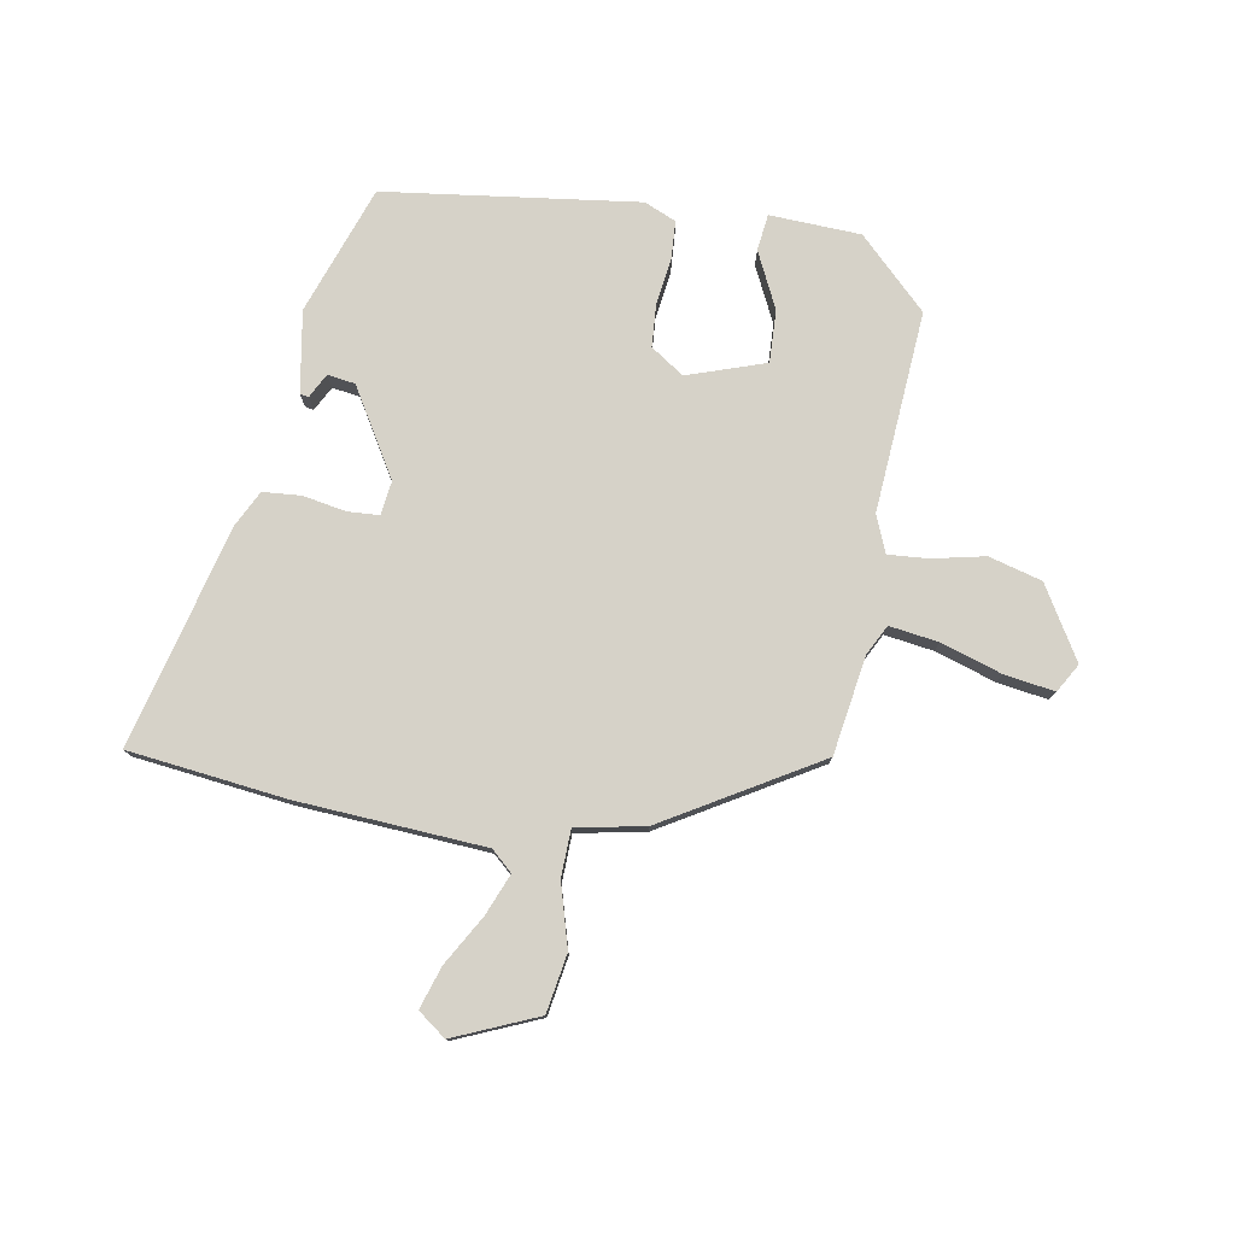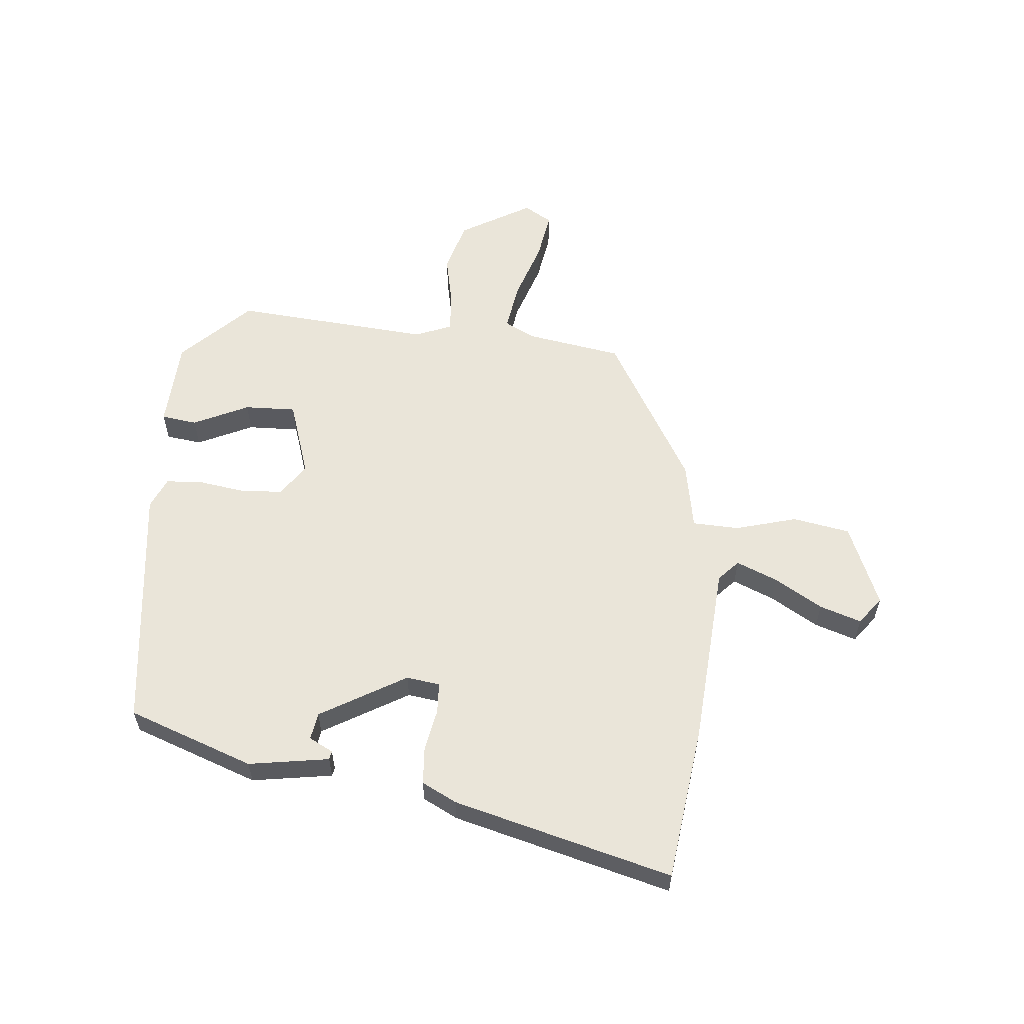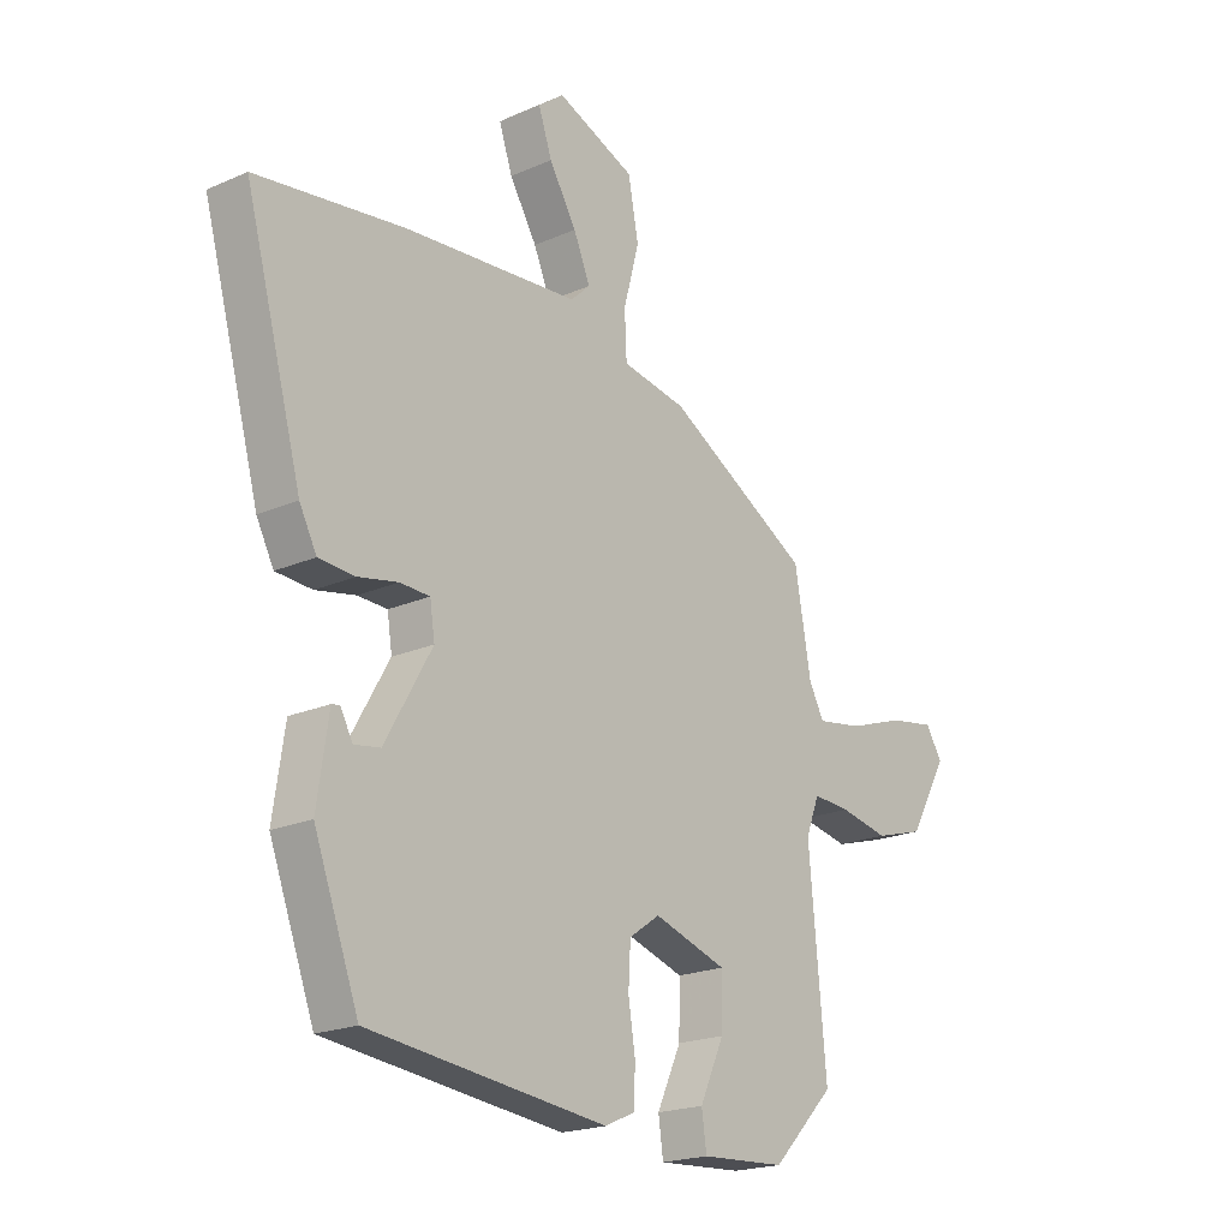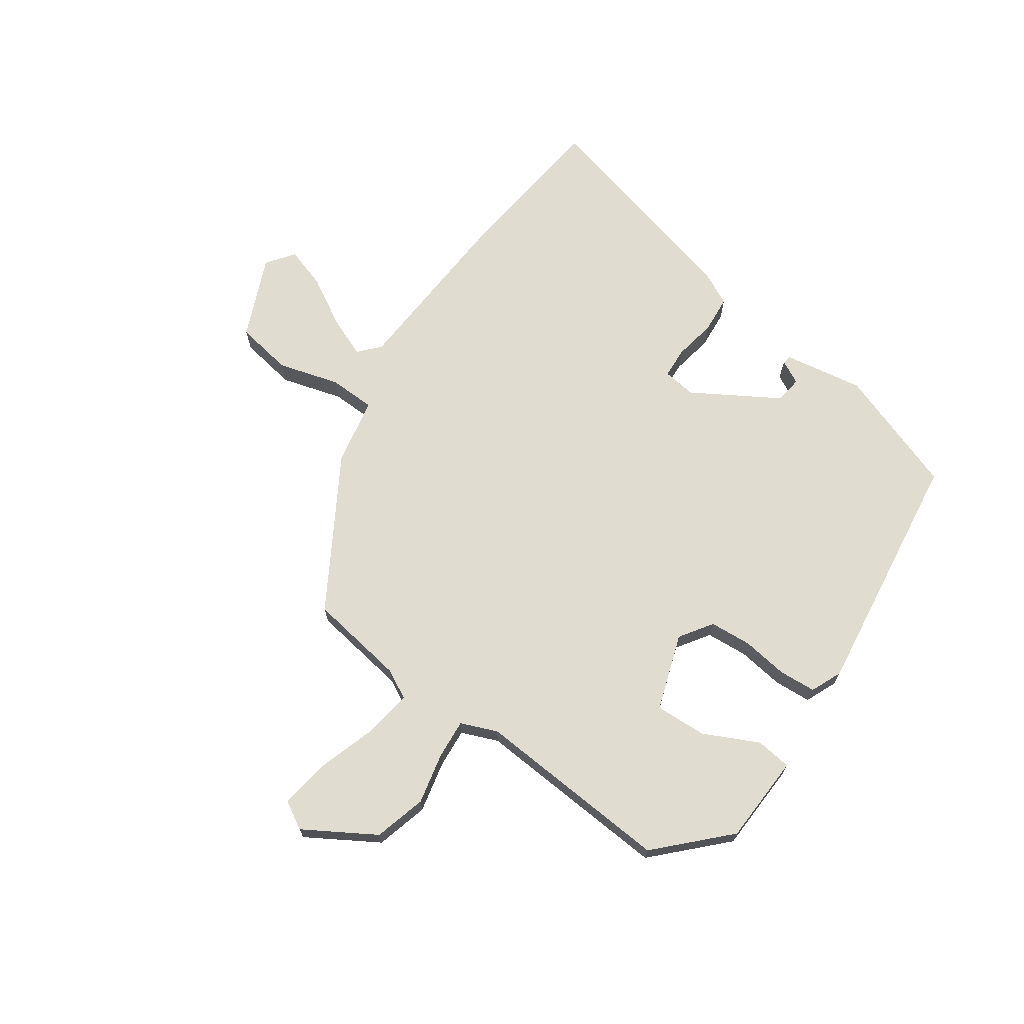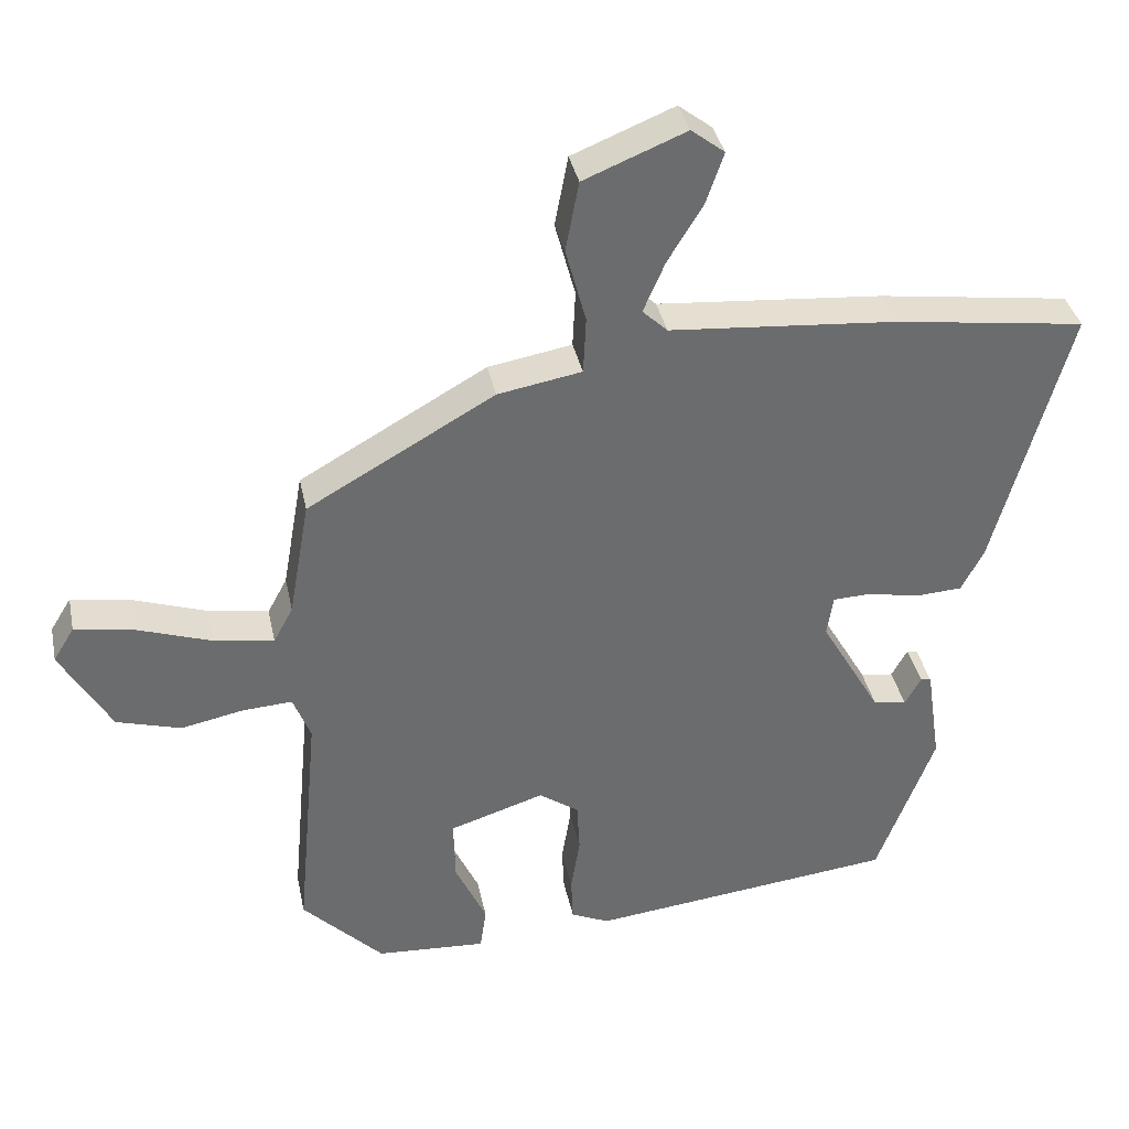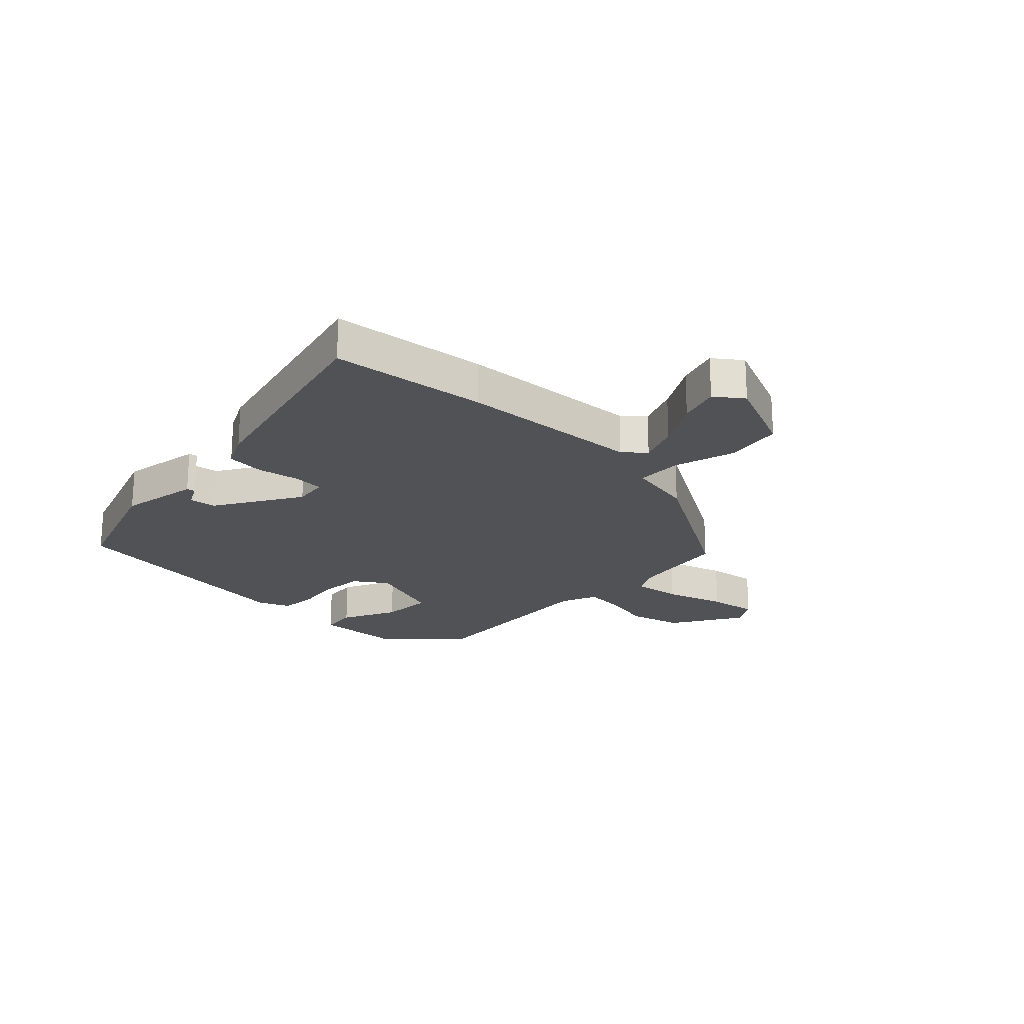
<metadata>
{"format":"obj","ext":"obj","renderer":"f3d","projection":"perspective","resolution":1024,"background":"white","views":[{"elev":77.8,"azim":8.8,"up":"+Y"},{"elev":58.1,"azim":-85.3,"up":"+Y"},{"elev":-20.3,"azim":-51.3,"up":"+Z"},{"elev":69.4,"azim":123.8,"up":"+Y"},{"elev":36.8,"azim":168.3,"up":"+Z"},{"elev":-21.3,"azim":-45.4,"up":"+Y"}]}
</metadata>
<code>
v -0.644 0.07 0.48
v -0.37 0.07 0.518
v -0.045 0.07 0.545
v -0.009 0.07 0.579
v -0.04 0.07 0.651
v -0.091 0.07 0.735
v -0.116 0.07 0.808
v -0.068 0.07 0.845
v 0.078 0.07 0.786
v 0.097 0.07 0.685
v 0.068 0.07 0.576
v 0.072 0.07 0.494
v 0.192 0.07 0.473
v 0.46 0.07 0.321
v 0.49 0.07 0.151
v 0.518 0.07 0.099
v 0.603 0.07 0.113
v 0.708 0.07 0.149
v 0.795 0.07 0.164
v 0.825 0.07 0.115
v 0.753 0.07 -0.011
v 0.661 0.07 -0.038
v 0.57 0.07 -0.02
v 0.5 0.07 -0.016
v 0.475 0.07 -0.081
v 0.507 0.07 -0.429
v 0.391 0.07 -0.547
v 0.233 0.07 -0.557
v 0.224 0.07 -0.494
v 0.269 0.07 -0.396
v 0.271 0.07 -0.305
v 0.135 0.07 -0.262
v 0.078 0.07 -0.302
v 0.074 0.07 -0.376
v 0.087 0.07 -0.457
v 0.084 0.07 -0.523
v 0.029 0.07 -0.548
v -0.412 0.07 -0.499
v -0.495 0.07 -0.278
v -0.474 0.07 -0.136
v -0.459 0.07 -0.133
v -0.436 0.07 -0.175
v -0.388 0.07 -0.167
v -0.301 0.07 -0.015
v -0.31 0.07 0.044
v -0.365 0.07 0.046
v -0.439 0.07 0.031
v -0.506 0.07 0.035
v -0.538 0.07 0.096
v -0.644 0 0.48
v -0.37 0 0.518
v -0.045 0 0.545
v -0.009 0 0.579
v -0.04 0 0.651
v -0.091 0 0.735
v -0.116 0 0.808
v -0.068 0 0.845
v 0.078 0 0.786
v 0.097 0 0.685
v 0.068 0 0.576
v 0.072 0 0.494
v 0.192 0 0.473
v 0.46 0 0.321
v 0.49 0 0.151
v 0.518 0 0.099
v 0.603 0 0.113
v 0.708 0 0.149
v 0.795 0 0.164
v 0.825 0 0.115
v 0.753 0 -0.011
v 0.661 0 -0.038
v 0.57 0 -0.02
v 0.5 0 -0.016
v 0.475 0 -0.081
v 0.507 0 -0.429
v 0.391 0 -0.547
v 0.233 0 -0.557
v 0.224 0 -0.494
v 0.269 0 -0.396
v 0.271 0 -0.305
v 0.135 0 -0.262
v 0.078 0 -0.302
v 0.074 0 -0.376
v 0.087 0 -0.457
v 0.084 0 -0.523
v 0.029 0 -0.548
v -0.412 0 -0.499
v -0.495 0 -0.278
v -0.474 0 -0.136
v -0.459 0 -0.133
v -0.436 0 -0.175
v -0.388 0 -0.167
v -0.301 0 -0.015
v -0.31 0 0.044
v -0.365 0 0.046
v -0.439 0 0.031
v -0.506 0 0.035
v -0.538 0 0.096
f 46 47 48 49
f 45 46 49 1
f 39 40 41 42
f 39 42 43
f 38 39 43
f 37 38 43 44
f 34 35 36 37
f 33 34 37 44
f 27 28 29 30
f 25 26 27 30
f 24 25 30 31
f 20 21 22 23
f 20 23 24
f 17 18 19 20
f 16 17 20 24
f 15 16 24 31
f 12 13 14 15
f 8 9 10 11
f 8 11 12
f 5 6 7 8
f 4 5 8 12
f 3 4 12
f 45 1 2 3
f 32 33 44 45
f 15 31 32 45
f 3 12 15 45
f 98 97 96 95
f 50 98 95 94
f 91 90 89 88
f 92 91 88
f 92 88 87
f 93 92 87 86
f 86 85 84 83
f 93 86 83 82
f 79 78 77 76
f 79 76 75 74
f 80 79 74 73
f 72 71 70 69
f 73 72 69
f 69 68 67 66
f 73 69 66 65
f 80 73 65 64
f 64 63 62 61
f 60 59 58 57
f 61 60 57
f 57 56 55 54
f 61 57 54 53
f 61 53 52
f 52 51 50 94
f 94 93 82 81
f 94 81 80 64
f 94 64 61 52
f 1 50 51 2
f 2 51 52 3
f 3 52 53 4
f 4 53 54 5
f 5 54 55 6
f 6 55 56 7
f 7 56 57 8
f 8 57 58 9
f 9 58 59 10
f 10 59 60 11
f 11 60 61 12
f 12 61 62 13
f 13 62 63 14
f 14 63 64 15
f 15 64 65 16
f 16 65 66 17
f 17 66 67 18
f 18 67 68 19
f 19 68 69 20
f 20 69 70 21
f 21 70 71 22
f 22 71 72 23
f 23 72 73 24
f 24 73 74 25
f 25 74 75 26
f 26 75 76 27
f 27 76 77 28
f 28 77 78 29
f 29 78 79 30
f 30 79 80 31
f 31 80 81 32
f 32 81 82 33
f 33 82 83 34
f 34 83 84 35
f 35 84 85 36
f 36 85 86 37
f 37 86 87 38
f 38 87 88 39
f 39 88 89 40
f 40 89 90 41
f 41 90 91 42
f 42 91 92 43
f 43 92 93 44
f 44 93 94 45
f 45 94 95 46
f 46 95 96 47
f 47 96 97 48
f 48 97 98 49
f 49 98 50 1

</code>
